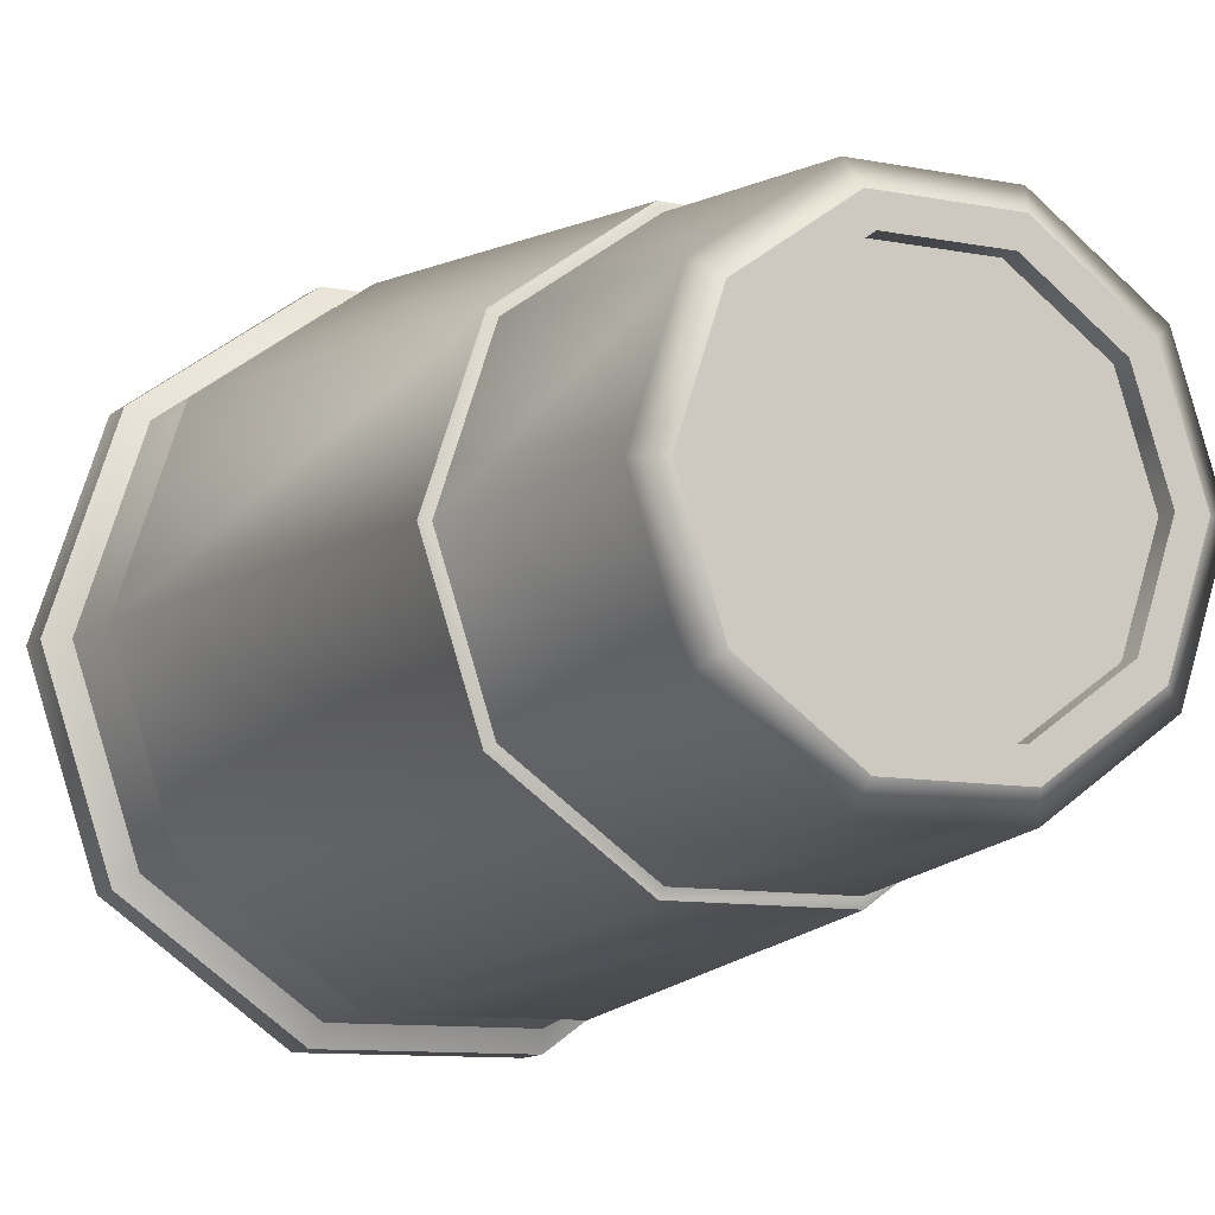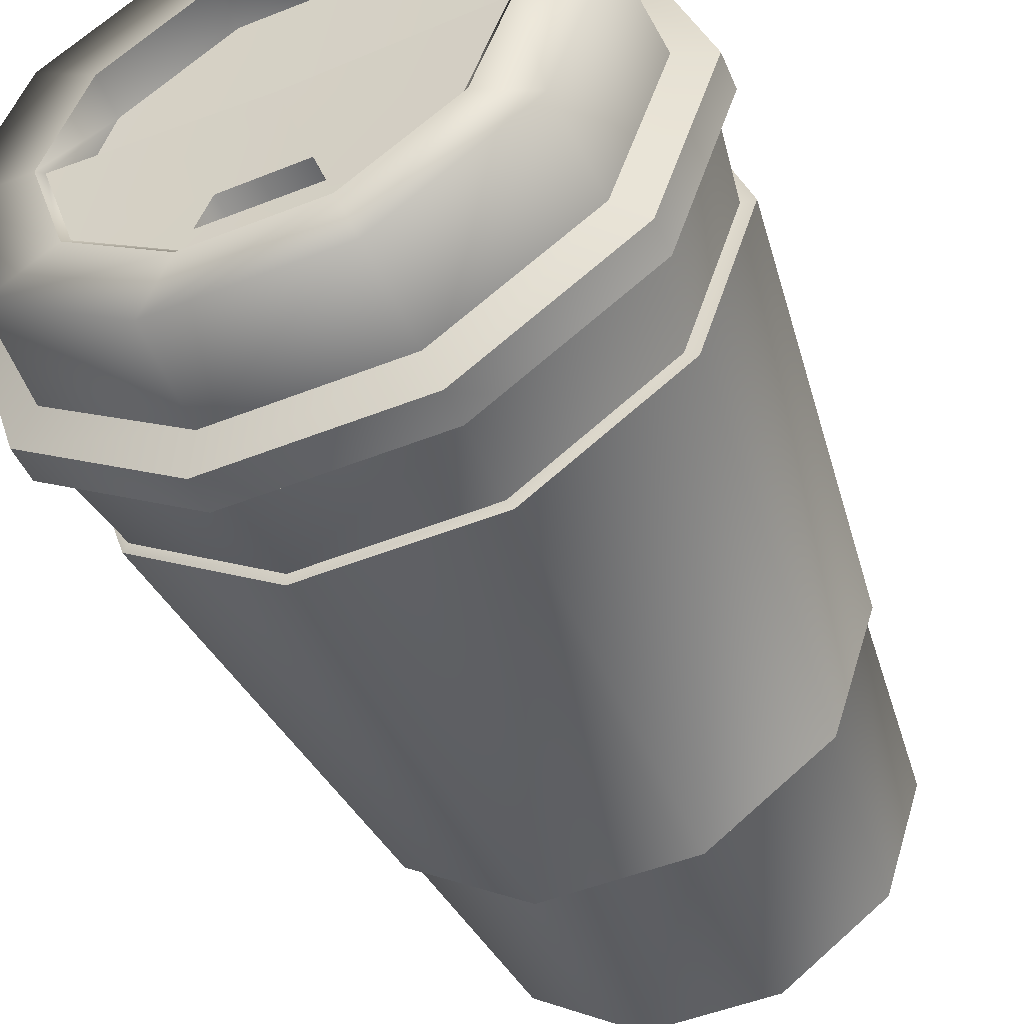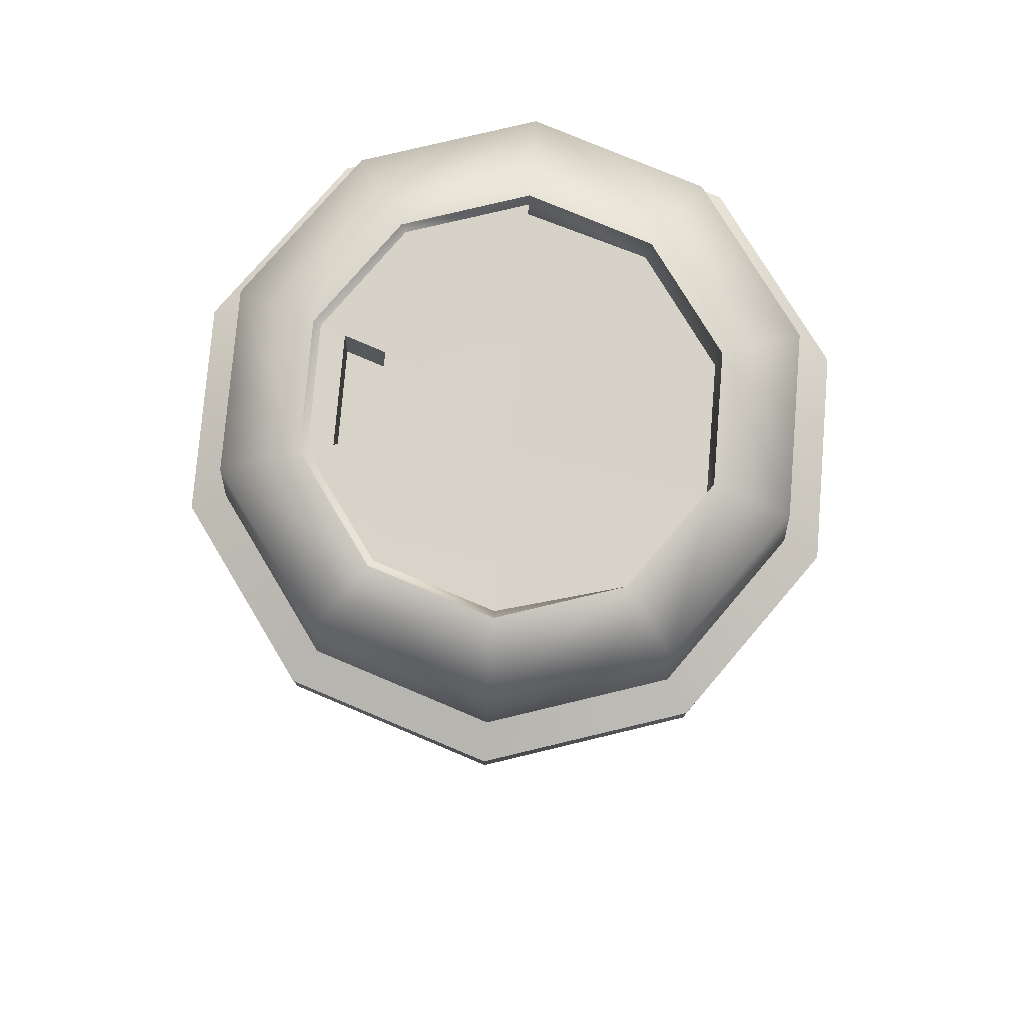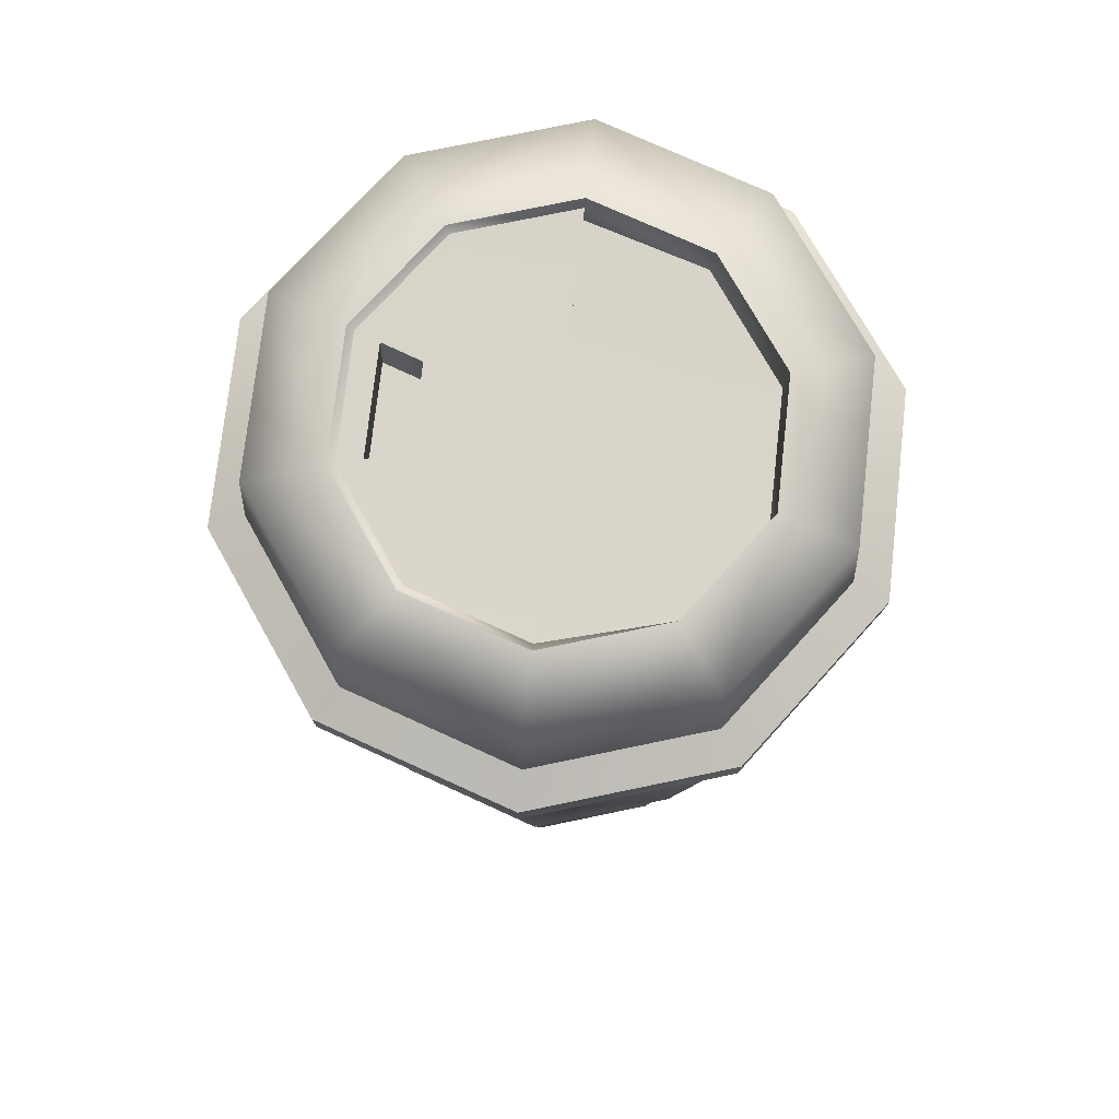
<metadata>
{"format":"obj","ext":"obj","renderer":"f3d","projection":"perspective","resolution":1024,"background":"white","views":[{"elev":-10.1,"azim":153.4,"up":"+Y"},{"elev":-50.5,"azim":23.4,"up":"+Y"},{"elev":77.2,"azim":94.7,"up":"+Z"},{"elev":74.9,"azim":96.4,"up":"+Z"}]}
</metadata>
<code>
g ToGoCup_Lrg_01
v 0.1694 0.1183 -0.4827
v 0.19 0.1331 -0.468
v 0.07683 0.2143 -0.468
v 0.06897 0.1904 -0.4827
v -0.063 0.2143 -0.468
v -0.05514 0.1904 -0.4827
v -0.1761 0.1331 -0.468
v -0.1555 0.1183 -0.4827
v -0.2193 0.001637 -0.468
v -0.1939 0.001637 -0.4827
v -0.1761 -0.1298 -0.468
v -0.1555 -0.115 -0.4827
v -0.063 -0.211 -0.468
v -0.05514 -0.1871 -0.4827
v 0.07683 -0.211 -0.468
v 0.06897 -0.1871 -0.4827
v 0.19 -0.1298 -0.468
v 0.1694 -0.115 -0.4827
v 0.2332 0.001637 -0.468
v 0.2077 0.001637 -0.4827
v 0.254 0.1791 0.2364
v 0.2654 0.1872 0.3257
v 0.1056 0.3019 0.3257
v 0.1013 0.2887 0.2364
v -0.0918 0.3019 0.3257
v -0.08745 0.2887 0.2364
v -0.2515 0.1872 0.3257
v -0.2401 0.1791 0.2364
v -0.3125 0.001637 0.3257
v -0.2985 0.001637 0.2364
v -0.2515 -0.1839 0.3257
v -0.2401 -0.1758 0.2364
v -0.0918 -0.2986 0.3257
v -0.08745 -0.2854 0.2364
v 0.1056 -0.2986 0.3257
v 0.1013 -0.2854 0.2364
v 0.2654 -0.1839 0.3257
v 0.254 -0.1758 0.2364
v 0.3264 0.001637 0.3257
v 0.3123 0.001637 0.2364
v 0.254 0.1791 0.2364
v 0.2654 0.1872 0.3257
v 0.2586 0.001637 -0.2349
v 0.2105 0.1478 -0.2349
v 0.19 0.1331 -0.468
v 0.2332 0.001637 -0.468
v 0.19 -0.1298 -0.468
v 0.2105 -0.1446 -0.2349
v 0.07683 -0.211 -0.468
v 0.08468 -0.2349 -0.2349
v -0.063 -0.211 -0.468
v -0.07085 -0.2349 -0.2349
v -0.1761 -0.1298 -0.468
v -0.1967 -0.1446 -0.2349
v -0.2193 0.001637 -0.468
v -0.2447 0.001637 -0.2349
v -0.1761 0.1331 -0.468
v -0.1967 0.1478 -0.2349
v -0.063 0.2143 -0.468
v -0.07085 0.2382 -0.2349
v 0.07683 0.2143 -0.468
v 0.08468 0.2382 -0.2349
v 0.19 0.1331 -0.468
v 0.2105 0.1478 -0.2349
v 0.2654 0.1872 0.3257
v 0.2833 0.2001 0.34
v 0.1125 0.3227 0.34
v 0.1056 0.3019 0.3257
v -0.09865 0.3227 0.34
v -0.0918 0.3019 0.3257
v -0.2694 0.2001 0.34
v -0.2515 0.1872 0.3257
v -0.3347 0.001637 0.34
v -0.3125 0.001637 0.3257
v -0.2694 -0.1968 0.34
v -0.2515 -0.1839 0.3257
v -0.09865 -0.3195 0.34
v -0.0918 -0.2986 0.3257
v 0.1125 -0.3195 0.34
v 0.1056 -0.2986 0.3257
v 0.2833 -0.1968 0.34
v 0.2654 -0.1839 0.3257
v 0.3485 0.001637 0.34
v 0.3264 0.001637 0.3257
v -0.1555 0.1183 -0.4827
v -0.1324 0.1017 -0.4827
v -0.04628 0.1635 -0.4827
v -0.05514 0.1904 -0.4827
v 0.06011 0.1635 -0.4827
v 0.06897 0.1904 -0.4827
v 0.1462 0.1017 -0.4827
v 0.1694 0.1183 -0.4827
v -0.1939 0.001637 -0.4827
v -0.1652 0.001637 -0.4827
v -0.1555 -0.115 -0.4827
v -0.1324 -0.09838 -0.4827
v -0.05514 -0.1871 -0.4827
v -0.04628 -0.1602 -0.4827
v 0.06897 -0.1871 -0.4827
v 0.06011 -0.1602 -0.4827
v 0.1694 -0.115 -0.4827
v 0.1462 -0.09838 -0.4827
v 0.2077 0.001637 -0.4827
v 0.1791 0.001637 -0.4827
v 0.2835 -0.1977 0.377
v 0.3488 0.001637 0.377
v 0.3485 0.001637 0.34
v 0.2833 -0.1968 0.34
v 0.1126 -0.3208 0.377
v 0.1125 -0.3195 0.34
v -0.09873 -0.3208 0.377
v -0.09865 -0.3195 0.34
v -0.2697 -0.1977 0.377
v -0.2694 -0.1968 0.34
v -0.335 0.001637 0.377
v -0.3347 0.001637 0.34
v -0.2697 0.2009 0.377
v -0.2694 0.2001 0.34
v -0.09873 0.3241 0.377
v -0.09865 0.3227 0.34
v 0.1126 0.3241 0.377
v 0.1125 0.3227 0.34
v 0.2835 0.2009 0.377
v 0.2833 0.2001 0.34
v 0.2835 -0.1977 0.377
v 0.2532 -0.1752 0.3919
v 0.3114 0.001637 0.3919
v 0.3488 0.001637 0.377
v 0.1126 -0.3208 0.377
v 0.101 -0.2845 0.3919
v -0.09873 -0.3208 0.377
v -0.08716 -0.2845 0.3919
v -0.2697 -0.1977 0.377
v -0.2394 -0.1752 0.3919
v -0.335 0.001637 0.377
v -0.2975 0.001637 0.3919
v -0.2697 0.2009 0.377
v -0.2394 0.1785 0.3919
v -0.09873 0.3241 0.377
v -0.08716 0.2878 0.3919
v 0.1126 0.3241 0.377
v 0.101 0.2878 0.3919
v 0.2835 0.2009 0.377
v 0.2532 0.1785 0.3919
v 0.2532 -0.1752 0.3919
v 0.2468 -0.1706 0.4959
v 0.3034 0.001637 0.4959
v 0.3114 0.001637 0.3919
v 0.101 -0.2845 0.3919
v 0.09855 -0.2771 0.4959
v -0.08716 -0.2845 0.3919
v -0.08472 -0.2771 0.4959
v -0.2394 -0.1752 0.3919
v -0.233 -0.1706 0.4959
v -0.2975 0.001637 0.3919
v -0.2896 0.001637 0.4959
v -0.2394 0.1785 0.3919
v -0.233 0.1739 0.4959
v -0.08716 0.2878 0.3919
v -0.08472 0.2804 0.4959
v 0.101 0.2878 0.3919
v 0.09855 0.2804 0.4959
v 0.2532 0.1785 0.3919
v 0.2468 0.1739 0.4959
v 0.07382 0.2052 0.4957
v 0.1821 0.1274 0.4957
v 0.2234 0.001637 0.4957
v -0.05999 0.2052 0.4957
v -0.1682 0.1274 0.4957
v -0.2096 0.001637 0.4957
v -0.1682 -0.1241 0.4957
v -0.05999 -0.2019 0.4957
v 0.07382 -0.2019 0.4957
v 0.1821 -0.1241 0.4957
v 0.2157 0.001637 0.4904
v 0.2207 -0.00165 0.4516
v 0.1833 0.1237 0.4516
v 0.1821 0.1274 0.4957
v 0.07382 0.2052 0.4957
v 0.07427 0.202 0.4516
v -0.05999 0.2052 0.4957
v -0.06045 0.202 0.4516
v -0.1682 0.1274 0.4957
v -0.1694 0.1237 0.4516
v -0.2096 0.001637 0.4957
v -0.2019 0.001637 0.4904
v -0.1682 -0.1241 0.4957
v -0.162 -0.1197 0.4908
v -0.05999 -0.2019 0.4957
v -0.05762 -0.1947 0.4908
v 0.07382 -0.2019 0.4957
v 0.07144 -0.1947 0.4908
v 0.1821 -0.1241 0.4957
v 0.1759 -0.1197 0.4908
v 0.2234 0.001637 0.4957
v -0.2069 -0.00165 0.4516
v 0.006914 -0.002138 0.4473
v 0.006914 0.001637 0.4851
v -0.2019 0.001637 0.4904
v -0.2069 -0.00165 0.4516
v 0.2157 0.001637 0.4904
v 0.2207 -0.00165 0.4516
v 0.006914 0.001637 0.4851
v -0.162 -0.1197 0.4908
v -0.2019 0.001637 0.4904
v -0.03582 -0.1284 0.4889
v -0.04941 -0.1697 0.4901
v -0.05762 -0.1947 0.4908
v 0.04923 -0.1271 0.4889
v 0.06331 -0.1699 0.4901
v 0.1759 -0.1197 0.4908
v 0.07144 -0.1947 0.4908
v 0.2157 0.001637 0.4904
v 0.006914 -0.002138 0.4473
v 0.1833 0.1237 0.4516
v 0.2207 -0.00165 0.4516
v 0.07427 0.202 0.4516
v -0.06045 0.202 0.4516
v -0.1694 0.1237 0.4516
v -0.2069 -0.00165 0.4516
v 0.1462 0.1017 -0.4827
v 0.1462 0.1017 -0.4645
v 0.1791 0.001637 -0.4645
v 0.1791 0.001637 -0.4827
v 0.1462 -0.09838 -0.4645
v 0.1462 -0.09838 -0.4827
v 0.06011 -0.1602 -0.4645
v 0.06011 -0.1602 -0.4827
v 0.06011 0.1635 -0.4827
v 0.06011 0.1635 -0.4645
v -0.04628 0.1635 -0.4827
v -0.04628 0.1635 -0.4645
v -0.1324 0.1017 -0.4827
v -0.1324 0.1017 -0.4645
v -0.1652 0.001637 -0.4827
v -0.1652 0.001637 -0.4645
v -0.1324 -0.09838 -0.4827
v -0.1324 -0.09838 -0.4645
v -0.04628 -0.1602 -0.4827
v -0.04628 -0.1602 -0.4645
v 0.06011 0.1635 -0.4645
v 0.006914 0.001637 -0.4645
v 0.1462 0.1017 -0.4645
v -0.04628 0.1635 -0.4645
v -0.1324 0.1017 -0.4645
v -0.1652 0.001637 -0.4645
v -0.1324 -0.09838 -0.4645
v -0.04628 -0.1602 -0.4645
v 0.06011 -0.1602 -0.4645
v 0.1462 -0.09838 -0.4645
v 0.1791 0.001637 -0.4645
v -0.2985 0.001637 0.2364
v -0.3074 0.001637 0.2341
v -0.2469 0.1858 0.2341
v -0.2401 0.1791 0.2364
v -0.2401 -0.1758 0.2364
v -0.2469 -0.1825 0.2341
v -0.08745 -0.2854 0.2364
v -0.08836 -0.2964 0.2341
v 0.1013 -0.2854 0.2364
v 0.1076 -0.2964 0.2341
v -0.08836 0.2997 0.2341
v -0.08745 0.2887 0.2364
v 0.1076 0.2997 0.2341
v 0.1013 0.2887 0.2364
v 0.2661 0.1858 0.2341
v 0.254 0.1791 0.2364
v 0.254 -0.1758 0.2364
v 0.2661 -0.1825 0.2341
v 0.3123 0.001637 0.2364
v 0.3266 0.001637 0.2341
v 0.254 0.1791 0.2364
v 0.2661 0.1858 0.2341
v -0.07085 -0.2349 -0.2349
v -0.07382 -0.2439 -0.2315
v 0.08764 -0.2439 -0.2315
v 0.08468 -0.2349 -0.2349
v 0.2183 -0.1501 -0.2315
v 0.2105 -0.1446 -0.2349
v 0.2682 0.001637 -0.2315
v 0.2586 0.001637 -0.2349
v 0.2183 0.1534 -0.2315
v 0.2105 0.1478 -0.2349
v -0.1967 -0.1446 -0.2349
v -0.2044 -0.1501 -0.2315
v -0.2447 0.001637 -0.2349
v -0.2543 0.001637 -0.2315
v -0.1967 0.1478 -0.2349
v -0.2044 0.1534 -0.2315
v -0.07085 0.2382 -0.2349
v -0.07382 0.2472 -0.2315
v 0.08468 0.2382 -0.2349
v 0.08764 0.2472 -0.2315
v 0.2105 0.1478 -0.2349
v 0.2183 0.1534 -0.2315
v 0.3266 0.001637 0.2341
v 0.2661 0.1858 0.2341
v 0.2183 0.1534 -0.2315
v 0.2682 0.001637 -0.2315
v 0.2183 -0.1501 -0.2315
v 0.2661 -0.1825 0.2341
v 0.08764 -0.2439 -0.2315
v 0.1076 -0.2964 0.2341
v -0.07382 -0.2439 -0.2315
v -0.08836 -0.2964 0.2341
v -0.2044 -0.1501 -0.2315
v -0.2469 -0.1825 0.2341
v -0.2543 0.001637 -0.2315
v -0.3074 0.001637 0.2341
v -0.2044 0.1534 -0.2315
v -0.2469 0.1858 0.2341
v -0.07382 0.2472 -0.2315
v -0.08836 0.2997 0.2341
v 0.08764 0.2472 -0.2315
v 0.1076 0.2997 0.2341
v 0.2183 0.1534 -0.2315
v 0.2661 0.1858 0.2341
v -0.03582 -0.1284 0.4889
v -0.03582 -0.13 0.4344
v -0.04941 -0.1713 0.4356
v -0.04941 -0.1697 0.4901
v 0.04923 -0.1271 0.4889
v 0.04923 -0.1287 0.4343
v 0.04923 -0.1287 0.4343
v 0.06331 -0.1715 0.4356
v -0.04941 -0.1713 0.4356
v -0.03582 -0.13 0.4344
v -0.04941 -0.1697 0.4901
v -0.04941 -0.1713 0.4356
v 0.06331 -0.1715 0.4356
v 0.06331 -0.1699 0.4901
v 0.06331 -0.1699 0.4901
v 0.06331 -0.1715 0.4356
v 0.04923 -0.1287 0.4343
v 0.04923 -0.1271 0.4889
g ToGoCup_Lrg_01_0
f 3 2 1
f 4 3 1
f 5 3 4
f 6 5 4
f 7 5 6
f 8 7 6
f 9 7 8
f 10 9 8
f 11 9 10
f 12 11 10
f 13 11 12
f 14 13 12
f 15 13 14
f 16 15 14
f 17 15 16
f 18 17 16
f 19 17 18
f 20 19 18
f 2 19 20
f 1 2 20
f 23 22 21
f 24 23 21
f 25 23 24
f 26 25 24
f 27 25 26
f 28 27 26
f 29 27 28
f 30 29 28
f 31 29 30
f 32 31 30
f 33 31 32
f 34 33 32
f 35 33 34
f 36 35 34
f 37 35 36
f 38 37 36
f 39 37 38
f 40 39 38
f 40 41 39
f 41 42 39
f 45 44 43
f 46 45 43
f 46 43 47
f 43 48 47
f 47 48 49
f 48 50 49
f 49 50 51
f 50 52 51
f 51 52 53
f 52 54 53
f 53 54 55
f 54 56 55
f 55 56 57
f 56 58 57
f 57 58 59
f 58 60 59
f 59 60 61
f 60 62 61
f 61 62 63
f 62 64 63
f 67 66 65
f 68 67 65
f 69 67 68
f 70 69 68
f 71 69 70
f 72 71 70
f 73 71 72
f 74 73 72
f 75 73 74
f 76 75 74
f 77 75 76
f 78 77 76
f 79 77 78
f 80 79 78
f 81 79 80
f 82 81 80
f 83 81 82
f 84 83 82
f 66 83 84
f 65 66 84
f 87 86 85
f 88 87 85
f 89 87 88
f 90 89 88
f 91 89 90
f 92 91 90
f 85 86 93
f 86 94 93
f 93 94 95
f 94 96 95
f 95 96 97
f 96 98 97
f 97 98 99
f 98 100 99
f 99 100 101
f 100 102 101
f 101 102 103
f 102 104 103
f 104 91 92
f 103 104 92
f 107 106 105
f 108 107 105
f 108 105 109
f 110 108 109
f 110 109 111
f 112 110 111
f 112 111 113
f 114 112 113
f 114 113 115
f 116 114 115
f 116 115 117
f 118 116 117
f 118 117 119
f 120 118 119
f 120 119 121
f 122 120 121
f 122 121 123
f 124 122 123
f 124 123 106
f 107 124 106
f 127 126 125
f 128 127 125
f 125 126 129
f 126 130 129
f 129 130 131
f 130 132 131
f 131 132 133
f 132 134 133
f 133 134 135
f 134 136 135
f 135 136 137
f 136 138 137
f 137 138 139
f 138 140 139
f 139 140 141
f 140 142 141
f 141 142 143
f 142 144 143
f 143 144 128
f 144 127 128
f 147 146 145
f 148 147 145
f 145 146 149
f 146 150 149
f 149 150 151
f 150 152 151
f 151 152 153
f 152 154 153
f 153 154 155
f 154 156 155
f 155 156 157
f 156 158 157
f 157 158 159
f 158 160 159
f 159 160 161
f 160 162 161
f 161 162 163
f 162 164 163
f 163 164 148
f 164 147 148
f 162 165 164
f 165 166 164
f 164 166 147
f 166 167 147
f 168 165 162
f 160 168 162
f 169 168 160
f 158 169 160
f 158 156 169
f 156 170 169
f 171 170 156
f 154 171 156
f 172 171 154
f 152 172 154
f 173 172 152
f 150 173 152
f 174 173 150
f 146 174 150
f 167 174 146
f 147 167 146
f 177 176 175
f 177 175 178
f 178 179 177
f 179 180 177
f 179 181 180
f 181 182 180
f 181 183 182
f 183 184 182
f 183 185 184
f 185 186 184
f 185 187 186
f 187 188 186
f 187 189 188
f 189 190 188
f 189 191 190
f 191 192 190
f 191 193 192
f 193 194 192
f 194 193 195
f 175 194 195
f 186 196 184
f 175 195 178
f 199 198 197
f 200 199 197
f 197 198 201
f 202 197 201
f 205 204 203
f 206 203 204
f 204 207 206
f 204 208 207
f 206 209 203
f 203 209 210
f 207 208 210
f 211 203 210
f 210 212 211
f 208 212 210
f 213 203 211
f 216 215 214
f 217 214 215
f 218 214 217
f 219 214 218
f 220 214 219
f 223 222 221
f 224 223 221
f 225 223 224
f 226 225 224
f 227 225 226
f 228 227 226
f 221 222 229
f 222 230 229
f 229 230 231
f 230 232 231
f 231 232 233
f 232 234 233
f 233 234 235
f 234 236 235
f 235 236 237
f 236 238 237
f 237 238 239
f 238 240 239
f 240 227 228
f 239 240 228
f 243 242 241
f 241 242 244
f 244 242 245
f 245 242 246
f 246 242 247
f 247 242 248
f 248 242 249
f 249 242 250
f 250 242 251
f 251 242 243
f 254 253 252
f 255 254 252
f 252 253 256
f 253 257 256
f 256 257 258
f 257 259 258
f 258 259 260
f 259 261 260
f 262 254 255
f 263 262 255
f 264 262 263
f 265 264 263
f 266 264 265
f 267 266 265
f 260 261 268
f 261 269 268
f 268 269 270
f 269 271 270
f 270 271 272
f 271 273 272
f 276 275 274
f 277 276 274
f 278 276 277
f 279 278 277
f 280 278 279
f 281 280 279
f 282 280 281
f 283 282 281
f 274 275 284
f 275 285 284
f 284 285 286
f 285 287 286
f 286 287 288
f 287 289 288
f 288 289 290
f 289 291 290
f 290 291 292
f 291 293 292
f 292 293 294
f 293 295 294
f 298 297 296
f 299 298 296
f 299 296 300
f 296 301 300
f 300 301 302
f 301 303 302
f 302 303 304
f 303 305 304
f 304 305 306
f 305 307 306
f 306 307 308
f 307 309 308
f 308 309 310
f 309 311 310
f 310 311 312
f 311 313 312
f 312 313 314
f 313 315 314
f 314 315 316
f 315 317 316
f 320 319 318
f 321 320 318
f 318 319 322
f 319 323 322
f 326 325 324
f 327 326 324
f 330 329 328
f 331 330 328
f 334 333 332
f 335 334 332

</code>
